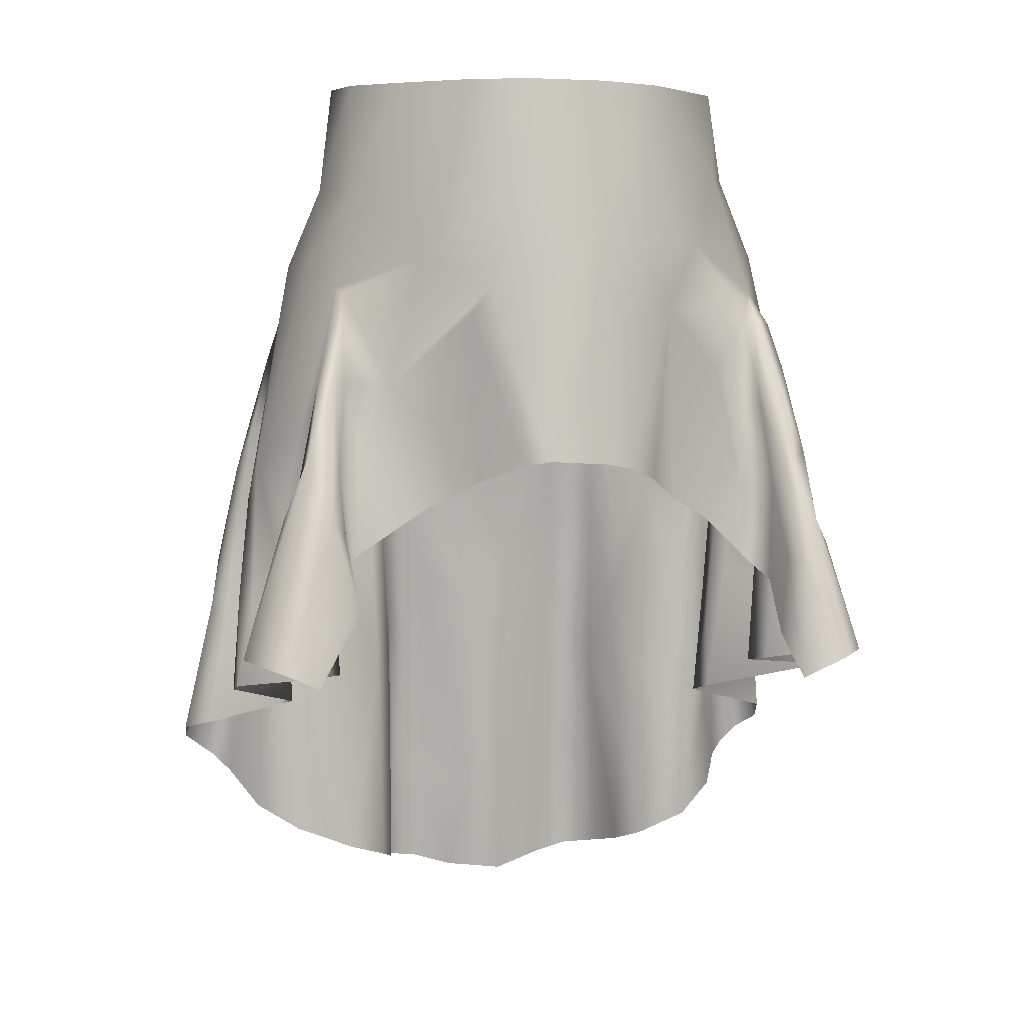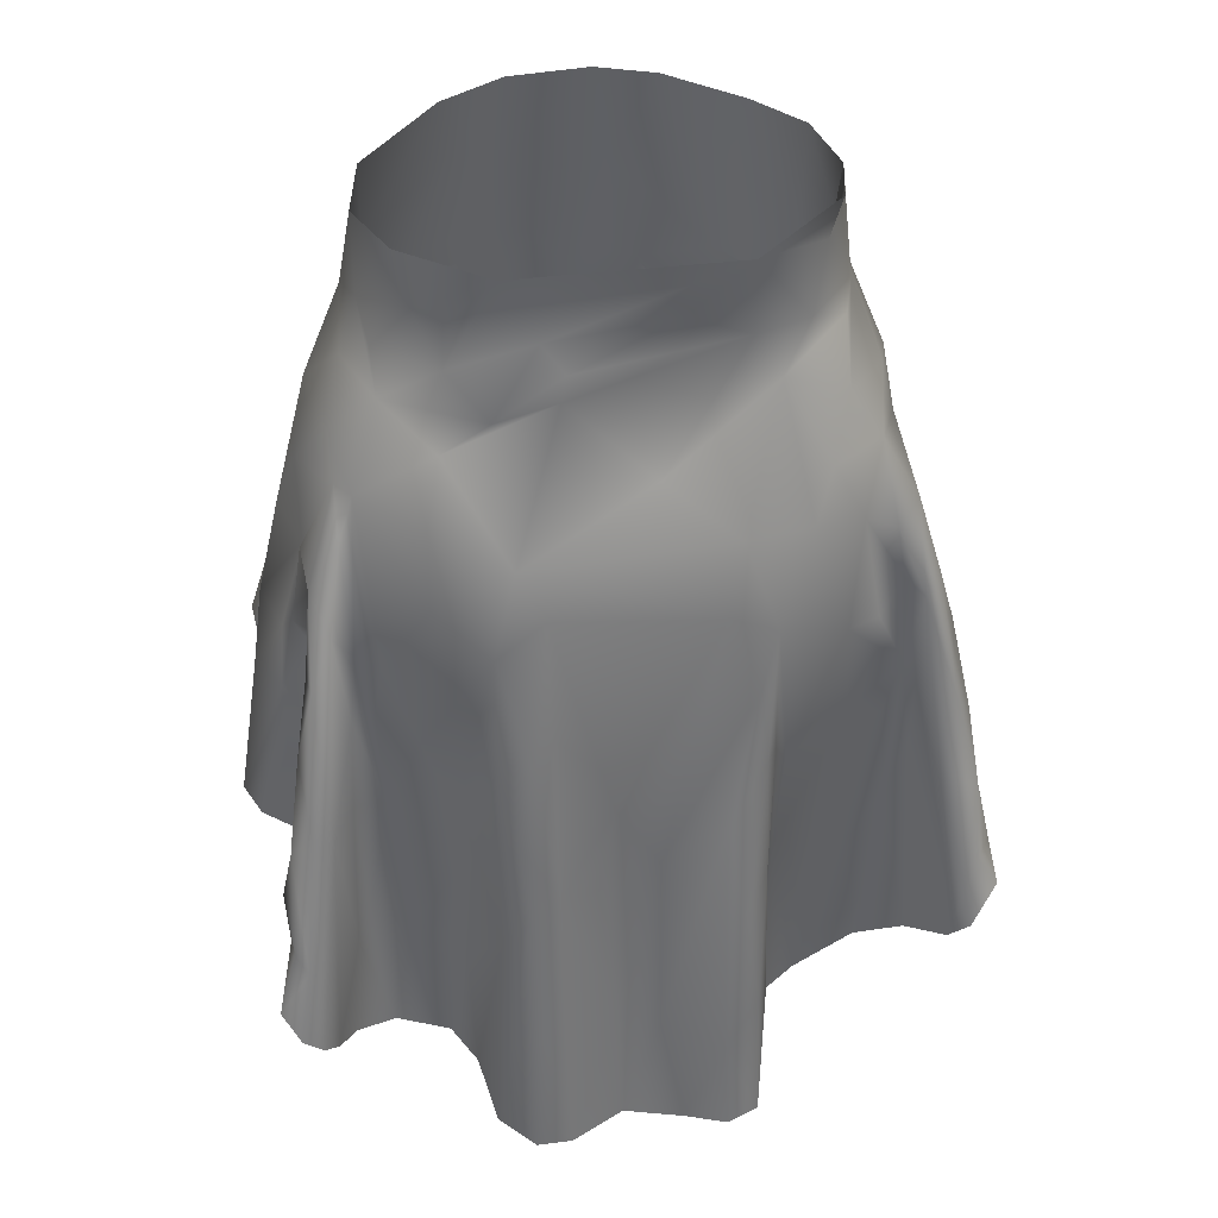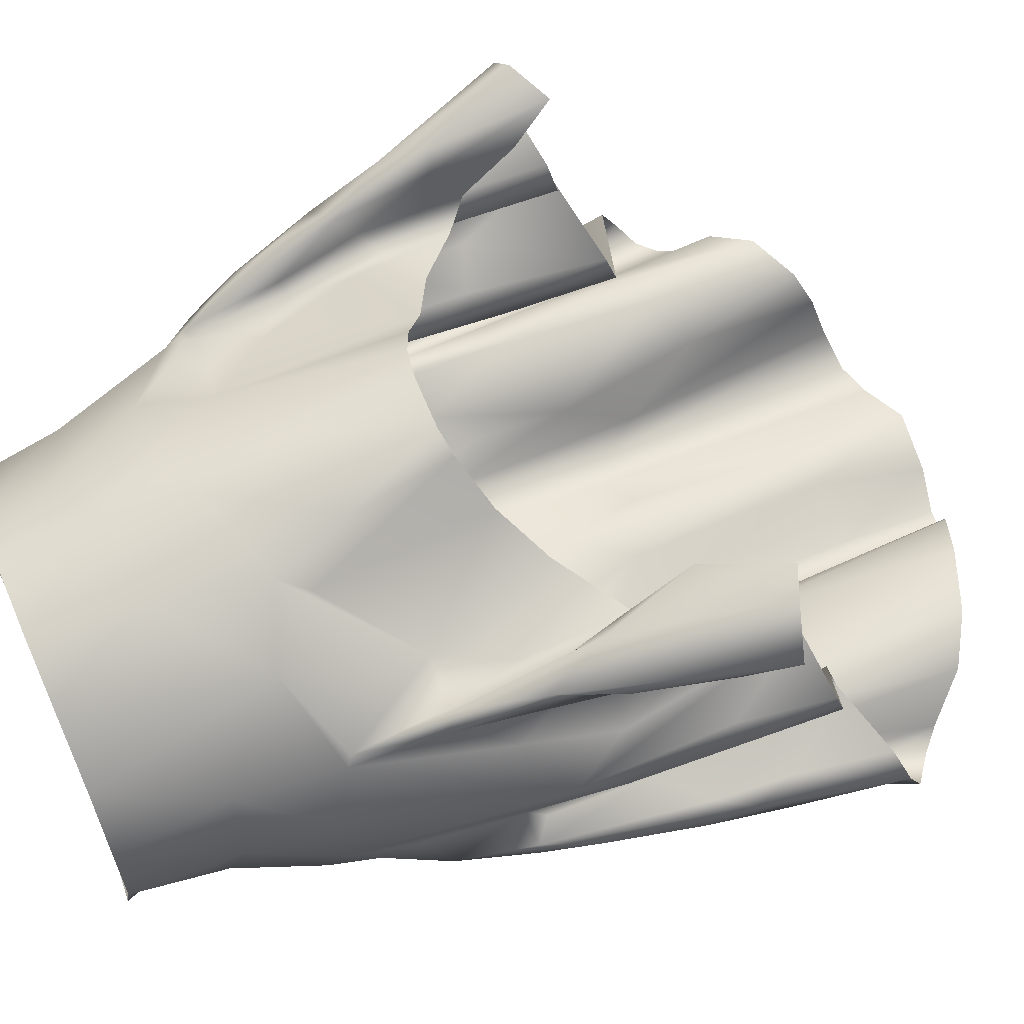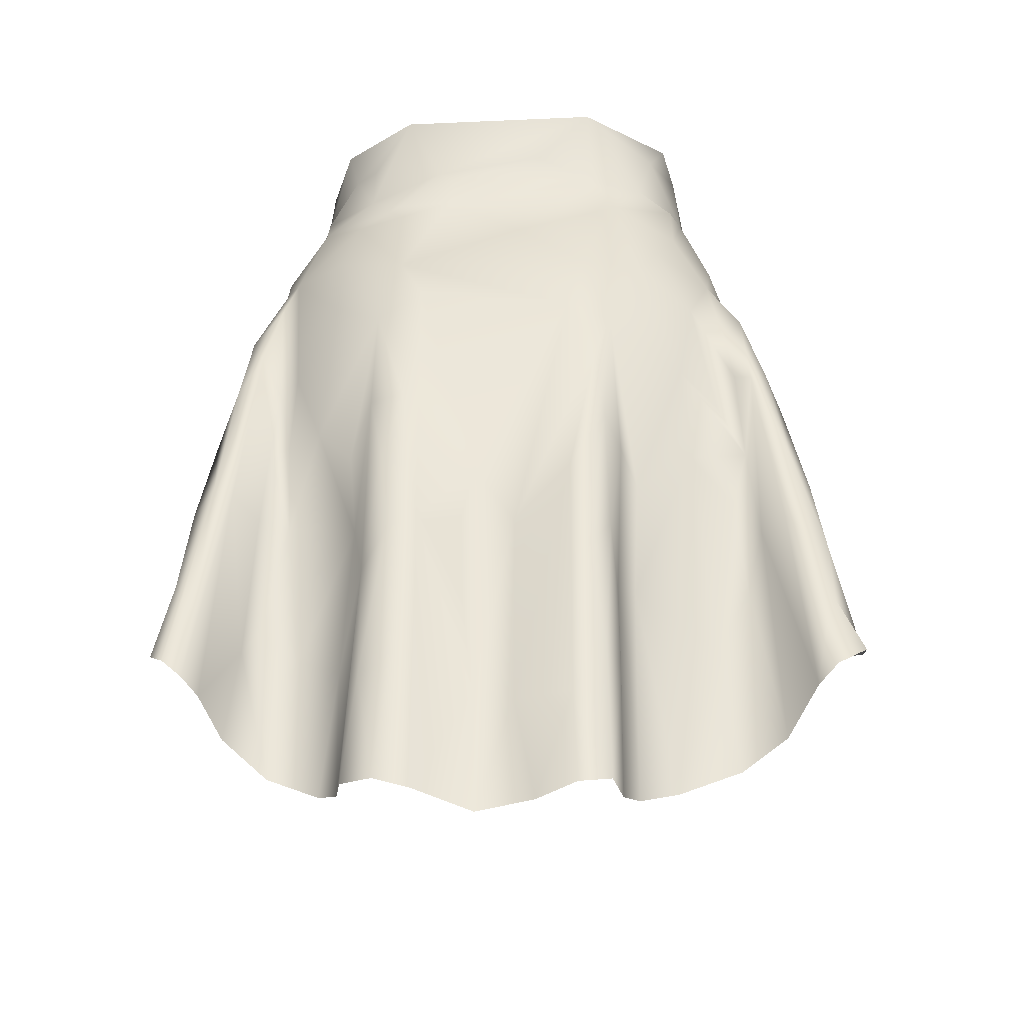
<metadata>
{"format":"obj","ext":"obj","renderer":"f3d","projection":"perspective","resolution":1024,"background":"white","views":[{"elev":6.1,"azim":-12.8,"up":"+Y"},{"elev":39.5,"azim":168.2,"up":"+Y"},{"elev":63.6,"azim":-114.4,"up":"+Z"},{"elev":-32.5,"azim":-178.9,"up":"+Y"}]}
</metadata>
<code>
o skirt_4_panels_KBWPDMHVYO_sim
v 17.21 -46.52 18.4
v 21.72 -44.69 17.65
v 16.71 -37.95 16
v 17.71 -38.32 17.15
v 21.62 -44.95 15.43
v 16.77 -31.36 14.68
v 19.57 -45.5 13.5
v 16.44 -46.03 12.31
v 17.41 -27.16 13.38
v 15.85 -46.57 9.811
v 17.76 -24.3 11.29
v 11.87 -7.171 -4.252
v 17.41 -21.14 8.878
v 13.17 -4.057 6.953
v 13 -10.37 9.048
v 14.15 -10.38 -2.695
v 14.14 -12.89 -4.34
v 15.84 -18.8 8.987
v 12.67 -3.687 -3.369
v 15.76 -20.58 10.52
v 14.34 -3.966 1.619
v 14.49 -8.618 0.02553
v 19.11 -24.94 -5.993
v 24.06 -48.34 3.135
v 23.5 -48.12 4.336
v 23.11 -49.03 1.138
v 16.68 -50.93 -2.845
v 16.2 -51.59 -5.024
v 22.37 -53.47 -6.737
v 22.63 -46.91 -8.935
v 23.73 -55.37 -11.28
v 22.36 -49.99 -11.54
v 21.2 -57.74 -12.85
v 21.65 -51.1 -12.22
v 22.58 -56.56 -12.95
v 16.95 -18.7 -4.101
v 17.07 -21.82 -5.96
v 18.09 -27.62 -7.61
v 15.72 -12.28 -0.2083
v 17.15 -16.27 -2.156
v 20.51 -41.18 -10.36
v 19.15 -41.7 -10.28
v 21.91 -42.9 -9.533
v 20.85 -36.2 -8.273
v 19.64 -31.16 -8.267
v 16.98 -39.23 12.25
v 18.57 -24.31 6.777
v 17.47 -38.31 -3.907
v 16.12 -37.78 10.44
v 20 -30.07 -2.266
v 21.67 -36.58 4.268
v 18.83 -25.8 -0.14
v 21.45 -43.53 -7.903
v 16.46 -30.21 10.47
v 16.97 -27.4 8.74
v 18.6 -30.36 13.82
v 17.2 -30.78 12.04
v 18.76 -20.32 1.265
v 17.17 -43.35 -5.795
v 18.85 -35.29 16.09
v 20.04 -44.98 19.33
v 17.9 -30.1 -4.949
v 19.76 -30.85 -6.755
v 14.97 -10.35 4.398
v 17.59 -16.12 3.775
v 19.84 -36.89 15.42
v 16.77 -45.9 -3.542
v 21.57 -31.54 3.023
v 18.77 -32.14 -3.019
v 18.12 -40.81 -2.726
v 21.07 -41.96 -1.099
v 19.12 -35.04 12.94
v 16.44 -35.07 11.42
v 19.4 -34.17 5.436
v 22.39 -36.8 2.422
v 20.53 -32.74 0.5685
v 17.61 -33.6 -4.898
v 18.64 -36.64 -6.443
v 20 -24.4 2.526
v 19.16 -24.16 -2.661
v 21.02 -35.87 -1.489
v 18.42 -23.37 5.058
v -23.02 -56.57 -11.84
v -21.65 -57.87 -11.16
v -22.48 -53.67 -11.44
v -25.27 -54.63 -10.11
v -25.51 -53.32 -7.013
v -23.33 -51.16 -10.91
v -17.43 -50.81 -3.087
v -23.86 -52.66 -5.282
v -22.7 -48.41 3.768
v -22.58 -47.77 5.946
v -21.21 -44.16 1.533
v -20.43 -43.63 -9.898
v -20.08 -29.02 -7.088
v -17.89 -33.64 -4.65
v -21.2 -32.97 -7.029
v -19.89 -29.01 -6.1
v -18.9 -30.03 -8.063
v -21.3 -37.91 -8.939
v -18.56 -23.58 -6.288
v -14.66 -9.998 -1.65
v -14.11 -11.37 7.657
v -15.66 -11.15 2.579
v -14.45 -3.652 0.5927
v -17.48 -19.07 -3.044
v -17.64 -46.89 -4.739
v -17.08 -24.31 11.92
v -16.16 -24.89 12.71
v -18.19 -47.13 8.184
v -15.67 -46.32 11.04
v -17.08 -45.77 13.16
v -16.77 -34.58 16.08
v -18.28 -30.1 14.53
v -21.36 -44.75 13.69
v -23.16 -44.09 15.98
v -21.78 -41.02 14.22
v -20.43 -44.84 18.9
v -18.16 -45.94 18.41
v -19.7 -38.76 17.04
v -16.94 -16.28 5.353
v -13.44 -3.457 -3.329
v -13.7 -3.676 5.524
v -15.07 -18.74 9.572
v -15.47 -18.34 8.813
v -16.5 -34.97 12.2
v -17.87 -27.99 12.35
v -17.89 -16.87 0.9738
v -15.9 -40.32 10.25
v -21.35 -41.48 5.546
v -18.73 -37.58 -5.955
v -15.59 -24.67 9.634
v -15.8 -35.27 10.86
v -23.26 -43.29 -6.789
v -22.58 -46.08 -5.442
v -21.88 -40.72 -5.915
v -16.15 -28.62 11.38
v -18.39 -30.24 -5.674
v -16.74 -15.77 -2.471
v -23.3 -45.87 -9.552
v -19.12 -33.87 12.83
v -22.6 -39.95 -8.069
v -17.45 -21.63 -3.45
v -21.31 -34.23 2.818
v -17.83 -28.82 -4.715
v -17.88 -28.59 7.394
v -20.73 -31.11 3.933
v -20.46 -37.96 1.3
v -19 -35.03 5.709
v -22.15 -41.34 3.704
v -17.64 -41.03 -4.581
v -19.8 -30.34 0.3047
v -18.13 -51.44 -5.365
v -20.08 -34.72 14.19
v -15.76 -30.86 10.59
v -15.8 -35.83 15.38
v -14.95 -41 16.43
v -15.52 -38.39 12.41
v -14.49 -37.52 11.89
v -3.685 -30.7 18.58
v 4.209 -31.06 18.32
v 2.281 -30.68 18.62
v -9.815 -34.18 13.35
v -15.15 -25.18 10.68
v -10.97 -3.725 9.25
v -3.768 -10.83 15.87
v -6.376 -3.721 13.53
v 16.69 -40.14 12.13
v 14.72 -38.34 11.56
v 15.38 -33.85 11.13
v 16.3 -43.6 15.94
v 8.536 -33.64 13.98
v 6.293 -31.99 16.58
v 11.19 -35.21 13.41
v 16.15 -26.96 11.16
v 2.968 -3.803 15.15
v -2.484 -3.724 15.16
v 15.24 -20.6 9.87
v -6.746 -20.11 15.21
v 6.466 -8.349 14.48
v 2.471 -10.1 15.97
v 7.895 -19.8 14.87
v 16.79 -32.67 12.09
v -1.973 -30.36 19.47
v -10.05 -16.37 13.29
v -6.26 -32.12 15.22
v 15.13 -27.22 10.47
v 12.76 -24.49 11.09
v -11.86 -25.33 11.32
v -15.7 -31.32 11.72
v 7.429 -3.892 12.99
v 13.9 -31.1 12.11
v 1.013 -16.19 17.06
v -14.28 -29.97 11.36
v 3.603 -19.42 16.93
v -4.213 -23.65 17.66
v -5.557 -18.29 16.16
v 5.332 -14.95 16.17
v 10.24 -15.24 13.37
v 20.13 -58.7 -11.84
v 17.58 -41.8 -7.136
v 10.74 -65.03 -9.421
v 12.21 -64.04 -7.115
v 7.905 -66.86 -16.02
v 18.75 -60.56 -9.055
v 17.2 -35.35 -6.491
v 15.86 -62.49 -6.773
v 16.72 -30.15 -6.355
v 16.03 -18.79 -5.404
v 10.27 -7.411 -5.8
v 7.449 -3.79 -7.615
v 5.017 -8.667 -6.997
v -11.21 -9.76 -5.774
v -7.057 -3.854 -8.32
v 15.28 -29.87 -7.943
v 1.421 -68.03 -13.36
v -1.139 -59.85 -13.32
v -2.53 -67.85 -14.8
v -18.98 -43.31 -7.177
v -5.253 -67.35 -16.37
v -8.305 -65.81 -10.64
v -9.477 -64.77 -7.746
v -7.462 -66.95 -15.84
v -12.21 -63.75 -6.548
v -8.285 -57.63 -13.53
v -16.63 -61.87 -6.017
v -19.72 -60.13 -7.653
v -13.74 -15.15 -6.034
v -13.73 -10.81 -4.253
v -16.25 -19.39 -5.322
v -12.31 -5.541 -4.386
v -17.83 -47.87 -6.471
v -17.1 -40.48 -6.686
v -18.24 -36.29 -6.79
v -17.19 -25.31 -6.767
v -17.79 -29.22 -6.957
v -16.34 -32.12 -6.929
v 11.16 -14.95 -7.747
v -5.15 -26.15 -12.25
v 8.998 -27.18 -12.01
v -8.306 -27.53 -12.2
v 10.4 -10.55 -5.719
v 7.456 -21.4 -11.24
v -13.98 -37.92 -9.017
v -8.32 -50.36 -11.06
v 10.13 -66.24 -13.84
v 5.817 -24.75 -12.03
v -3.114 -7.57 -7.599
v -9.137 -12.66 -7.343
v 8.064 -12.96 -8.098
v -9.982 -40.74 -9.426
v -7.33 -56.89 -15.15
v -12.2 -18.49 -8.651
v -10.72 -21.44 -10.46
v 17 -51.08 -6.974
v 18.04 -53.22 -7.97
v 12.19 -19.51 -8.933
v 5.38 -67.42 -15.69
v 6.873 -57.61 -15.33
v -7.441 -9.666 -7.049
v -9.005 -55.69 -8.977
v 10.8 -38.28 -9.82
v 15.76 -35.17 -6.632
v -14.68 -23.48 -7.735
v 9.152 -58.6 -14.59
v 12.33 -24.55 -9.874
v 3.98 -12.31 -7.775
v 13.29 -35.62 -9.004
v 9.229 -35.2 -12.56
v -1.384 -17.04 -9.976
v -8.835 -38.42 -10.92
v 9.343 -49.82 -13.36
v 15.4 -42.28 -6.516
v 6.864 -34.96 -13.31
v -6.141 -21.16 -11.38
v -15.47 -52.45 -6.361
v -7.863 -46.57 -13.78
v 1.663 -59.2 -12.92
v 7.612 -47.04 -14.45
v 1.688 -40.71 -12.05
v 3.698 -10.25 -8.104
v 10.25 -44.7 -9.953
v -1.175 -45.43 -12.54
v 14.21 -53.33 -6.667
v -5.018 -60.57 -15.8
v -6.161 -48.92 -14.92
v -7.659 -37.11 -13.42
v 5.641 -45.93 -14.04
v -9.611 -49.18 -8.763
v -13.52 -30.61 -9.547
v 2.913 -46.94 -12.69
v -5.126 -41.64 -14.1
v -7.113 -31.18 -13.22
v 11.03 -55.35 -8.655
v 8.176 -40.86 -13.72
f 16 22 17
f 12 19 22
f 13 18 20
f 13 20 11
f 26 27 71
f 31 32 29
f 40 17 39
f 42 38 45
f 50 80 52
f 5 7 72
f 60 6 4
f 8 46 7
f 26 81 24
f 27 70 71
f 11 56 54
f 62 63 23
f 45 41 42
f 33 41 34
f 43 32 34
f 56 60 72
f 23 38 37
f 72 60 66
f 34 41 43
f 48 69 70
f 6 56 9
f 6 9 20
f 36 80 23
f 21 64 22
f 60 4 61
f 64 14 15
f 41 44 43
f 33 42 41
f 63 45 23
f 52 36 58
f 10 25 74
f 40 65 58
f 73 46 49
f 2 60 61
f 9 56 11
f 11 54 13
f 15 18 65
f 10 49 8
f 46 72 7
f 4 3 1
f 11 20 9
f 53 30 43
f 24 51 25
f 66 60 2
f 66 2 5
f 35 33 34
f 23 45 38
f 44 78 53
f 77 48 59
f 63 62 78
f 50 69 62
f 63 44 45
f 82 79 18
f 67 27 28
f 10 74 49
f 54 73 49
f 57 72 73
f 50 62 80
f 4 6 3
f 21 14 64
f 21 22 19
f 77 69 48
f 55 74 68
f 54 74 55
f 26 71 81
f 81 70 69
f 75 81 76
f 79 52 58
f 68 52 79
f 76 52 68
f 77 59 78
f 75 76 68
f 68 51 75
f 81 71 70
f 34 31 35
f 82 47 79
f 13 54 55
f 55 47 13
f 68 79 47
f 41 45 44
f 25 51 74
f 6 60 56
f 73 72 46
f 75 24 81
f 24 75 51
f 50 76 81
f 40 58 36
f 18 79 65
f 47 82 18
f 65 79 58
f 65 40 39
f 39 64 65
f 59 28 30
f 53 78 59
f 39 17 22
f 32 30 29
f 29 30 28
f 44 63 78
f 62 77 78
f 36 23 37
f 1 61 4
f 54 56 57
f 27 67 70
f 67 28 59
f 46 8 49
f 15 65 64
f 44 53 43
f 59 30 53
f 67 59 48
f 70 67 48
f 5 72 66
f 49 74 54
f 51 68 74
f 73 54 57
f 22 64 39
f 76 50 52
f 80 62 23
f 32 31 34
f 43 30 32
f 55 68 47
f 13 47 18
f 81 69 50
f 56 72 57
f 62 69 77
f 52 80 36
f 88 85 86
f 85 83 86
f 90 153 135
f 106 139 230
f 125 103 121
f 91 93 89
f 147 128 144
f 129 133 149
f 89 151 107
f 109 114 113
f 95 101 99
f 135 136 134
f 230 101 106
f 85 94 84
f 132 155 137
f 98 95 97
f 103 165 123
f 129 111 112
f 140 88 87
f 108 109 124
f 100 99 94
f 132 137 127
f 97 100 142
f 105 231 102
f 88 140 85
f 114 108 127
f 114 141 154
f 83 85 84
f 140 142 100
f 93 91 150
f 150 144 93
f 152 143 145
f 141 114 127
f 100 95 99
f 115 116 117
f 149 147 110
f 127 137 155
f 132 127 108
f 120 118 113
f 101 95 98
f 85 140 94
f 145 101 98
f 106 101 143
f 139 128 104
f 134 136 98
f 102 139 104
f 120 113 114
f 150 92 130
f 144 150 130
f 112 115 141
f 96 89 148
f 131 138 98
f 96 138 131
f 98 97 134
f 145 96 152
f 152 96 148
f 135 134 87
f 126 133 129
f 149 146 147
f 123 105 104
f 134 142 140
f 126 141 127
f 127 155 126
f 128 106 143
f 146 125 147
f 143 144 128
f 121 103 104
f 147 144 130
f 93 144 148
f 142 134 97
f 131 98 136
f 104 128 121
f 153 131 136
f 131 107 151
f 135 153 136
f 131 153 107
f 133 126 155
f 123 104 103
f 125 146 132
f 231 105 122
f 147 121 128
f 125 121 147
f 106 128 139
f 145 98 138
f 96 145 138
f 149 110 111
f 133 146 149
f 146 133 155
f 93 148 89
f 125 108 124
f 116 120 114
f 151 89 96
f 154 141 117
f 148 144 152
f 108 114 109
f 101 145 143
f 100 97 95
f 125 132 108
f 155 132 146
f 116 118 120
f 86 87 88
f 107 153 89
f 90 135 87
f 117 141 115
f 117 116 154
f 92 150 91
f 110 147 130
f 134 140 87
f 126 112 141
f 104 105 102
f 140 100 94
f 152 144 143
f 151 96 131
f 126 129 112
f 111 129 149
f 114 154 116
f 130 92 110
f 118 157 113
f 157 158 156
f 163 194 159
f 109 164 124
f 169 168 170
f 168 171 3
f 3 171 1
f 175 6 20
f 187 175 178
f 186 160 179
f 178 188 187
f 183 168 3
f 188 178 182
f 192 188 172
f 194 163 189
f 6 175 183
f 124 185 125
f 185 103 125
f 189 163 186
f 190 109 113
f 113 157 156
f 194 164 190
f 170 192 169
f 160 184 196
f 179 160 196
f 190 113 156
f 164 194 189
f 3 6 183
f 181 176 177
f 177 167 166
f 196 184 193
f 18 15 199
f 18 178 20
f 159 190 158
f 103 185 165
f 187 188 192
f 156 158 190
f 170 168 183
f 165 185 167
f 166 185 197
f 190 164 109
f 191 176 180
f 199 198 182
f 192 170 187
f 198 195 182
f 161 182 195
f 199 182 178
f 180 15 191
f 172 174 192
f 197 185 189
f 189 179 197
f 182 172 188
f 181 180 176
f 198 180 181
f 185 166 167
f 191 15 14
f 196 197 179
f 199 15 180
f 198 193 195
f 119 157 118
f 175 20 178
f 169 192 174
f 124 164 189
f 161 195 162
f 161 173 182
f 199 178 18
f 190 159 194
f 166 181 177
f 193 166 197
f 195 184 162
f 189 186 179
f 124 189 185
f 180 198 199
f 193 198 181
f 193 181 166
f 175 187 183
f 187 170 183
f 173 172 182
f 196 193 197
f 195 193 184
f 40 209 17
f 212 214 211
f 217 216 218
f 225 223 221
f 84 94 219
f 229 102 213
f 229 249 228
f 230 235 101
f 101 235 99
f 277 286 252
f 16 17 242
f 275 249 270
f 208 37 38
f 231 122 214
f 229 228 102
f 213 249 229
f 235 236 99
f 266 268 240
f 33 200 42
f 208 206 263
f 219 94 99
f 284 207 203
f 258 216 278
f 217 278 216
f 42 200 256
f 206 38 42
f 12 22 16
f 36 37 209
f 42 201 206
f 37 208 209
f 226 227 232
f 209 40 36
f 200 205 256
f 237 234 236
f 209 266 257
f 211 19 12
f 205 207 256
f 243 267 238
f 42 256 201
f 220 285 218
f 209 257 238
f 102 228 139
f 211 12 210
f 219 234 233
f 212 281 248
f 295 288 274
f 273 201 255
f 276 226 232
f 222 224 289
f 232 227 219
f 262 240 268
f 252 286 285
f 225 245 277
f 240 257 266
f 213 260 249
f 242 212 211
f 269 282 272
f 220 223 285
f 223 252 285
f 233 276 232
f 236 234 99
f 239 247 280
f 280 283 239
f 213 102 231
f 253 249 254
f 249 275 254
f 258 278 288
f 260 214 248
f 267 270 260
f 267 281 250
f 225 221 245
f 288 280 247
f 273 255 284
f 250 281 212
f 289 251 271
f 238 267 250
f 250 212 242
f 270 267 243
f 248 281 260
f 237 264 290
f 259 204 258
f 246 272 202
f 234 244 233
f 290 264 254
f 294 203 202
f 219 233 232
f 286 287 292
f 280 278 283
f 269 262 282
f 274 288 247
f 269 274 240
f 283 292 293
f 279 288 295
f 279 295 272
f 279 259 288
f 259 279 265
f 288 259 258
f 278 291 288
f 217 292 283
f 269 272 295
f 262 268 282
f 272 282 294
f 217 218 285
f 293 239 283
f 275 243 239
f 243 238 257
f 241 239 293
f 225 252 223
f 247 239 243
f 252 225 277
f 289 271 245
f 214 212 248
f 245 221 261
f 222 261 221
f 226 276 224
f 213 231 214
f 289 276 244
f 261 289 245
f 244 251 289
f 271 251 241
f 241 275 239
f 275 241 254
f 230 139 228
f 265 246 204
f 264 253 254
f 268 273 282
f 294 202 272
f 256 207 255
f 255 207 284
f 209 215 266
f 240 247 243
f 208 215 209
f 283 278 217
f 201 273 206
f 273 263 206
f 259 265 204
f 268 266 215
f 219 99 234
f 235 264 236
f 210 12 242
f 12 16 242
f 253 230 228
f 209 238 17
f 235 230 264
f 263 215 208
f 268 215 263
f 253 264 230
f 219 227 84
f 206 208 38
f 214 260 213
f 210 242 211
f 238 250 17
f 276 233 244
f 264 237 236
f 242 17 250
f 228 249 253
f 270 249 260
f 254 241 290
f 241 293 287
f 287 271 241
f 282 284 294
f 282 273 284
f 260 281 267
f 241 251 290
f 290 244 234
f 237 290 234
f 290 251 244
f 279 272 265
f 272 246 265
f 245 271 277
f 271 287 277
f 287 286 277
f 278 280 291
f 288 291 280
f 240 262 269
f 274 269 295
f 247 240 274
f 287 293 292
f 285 286 292
f 268 263 273
f 243 275 270
f 240 243 257
f 289 261 222
f 224 276 289
f 255 201 256
f 294 284 203
f 285 292 217

</code>
